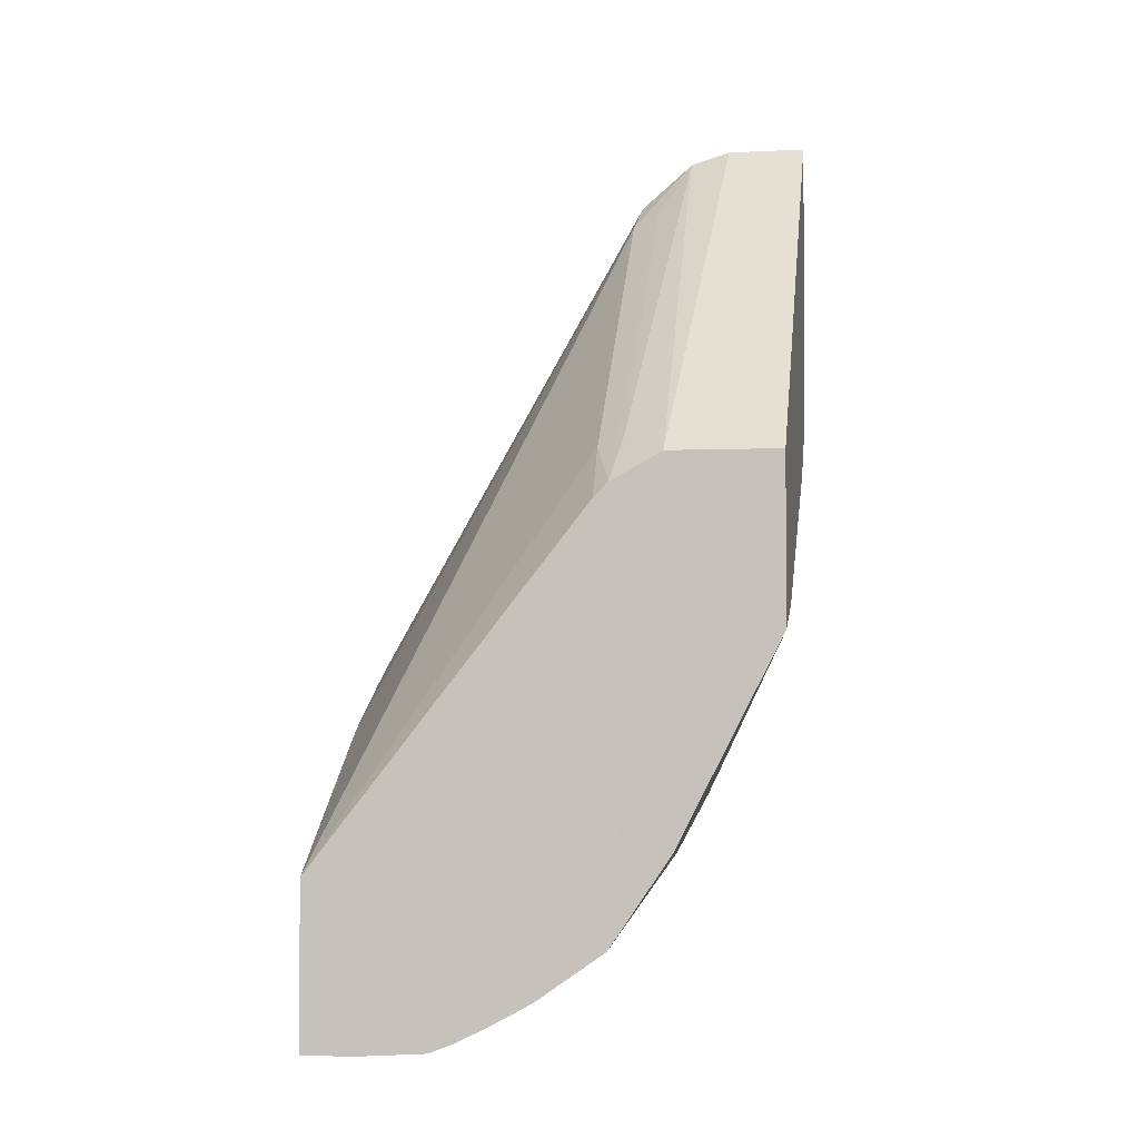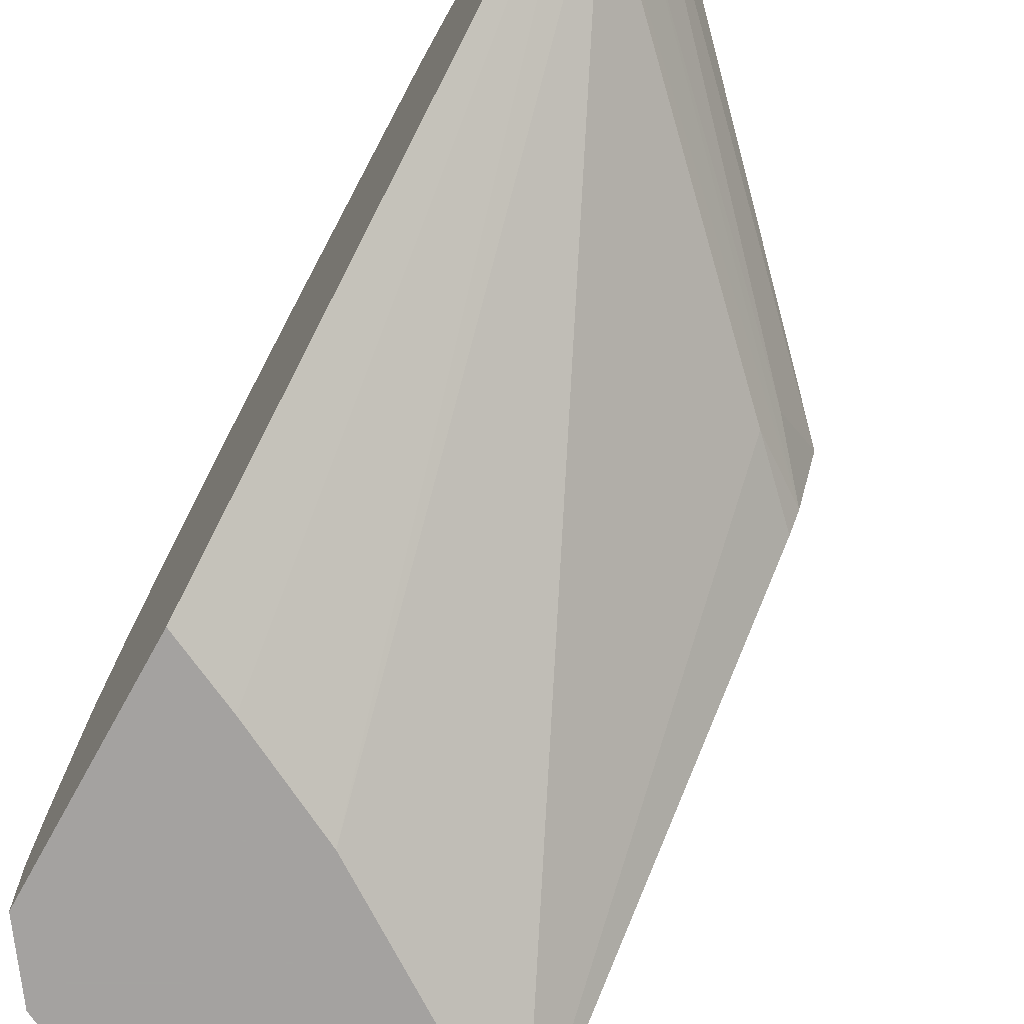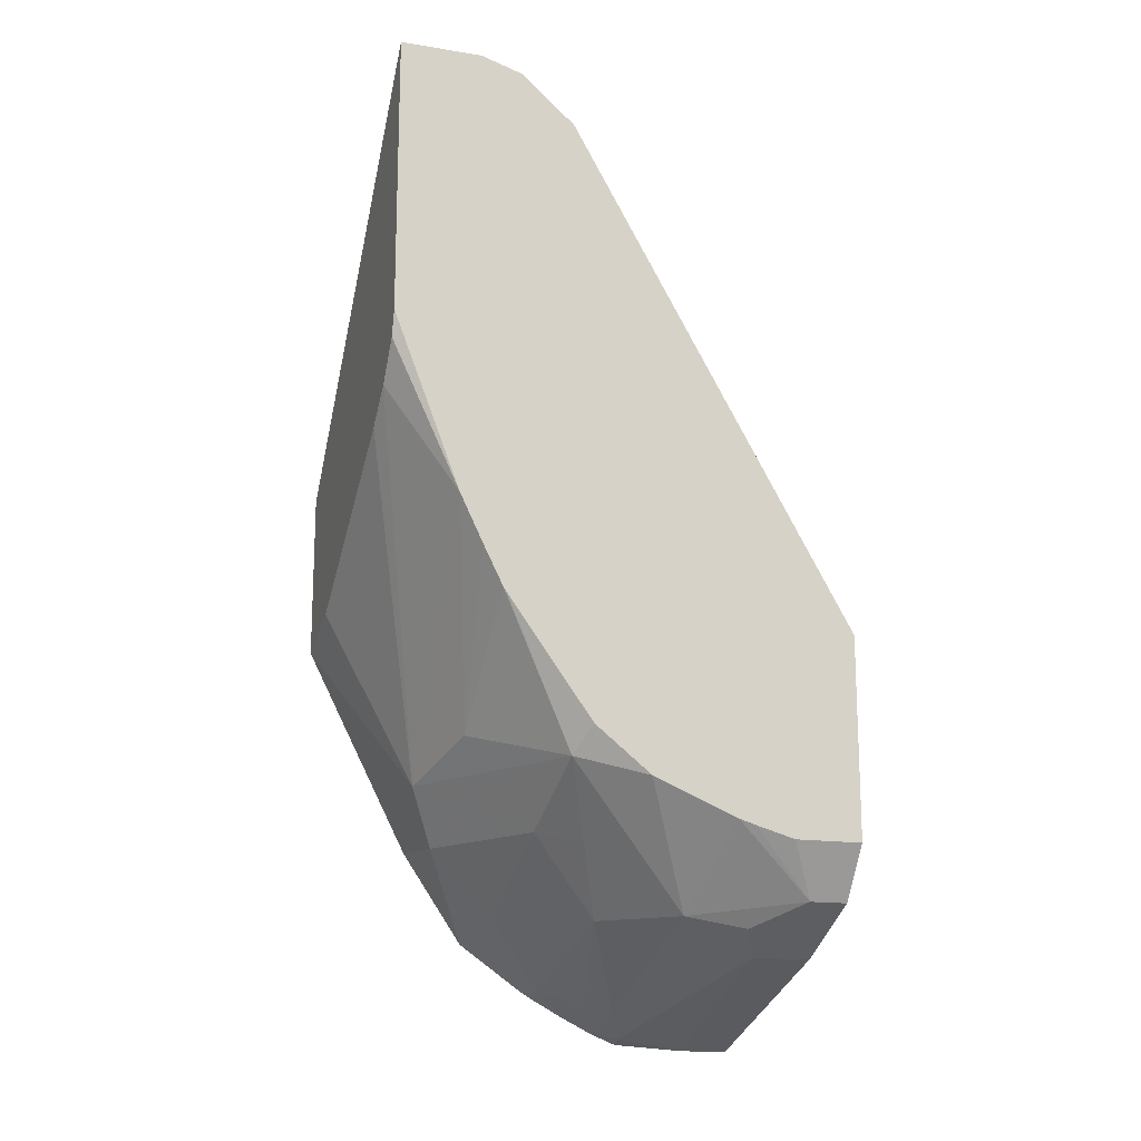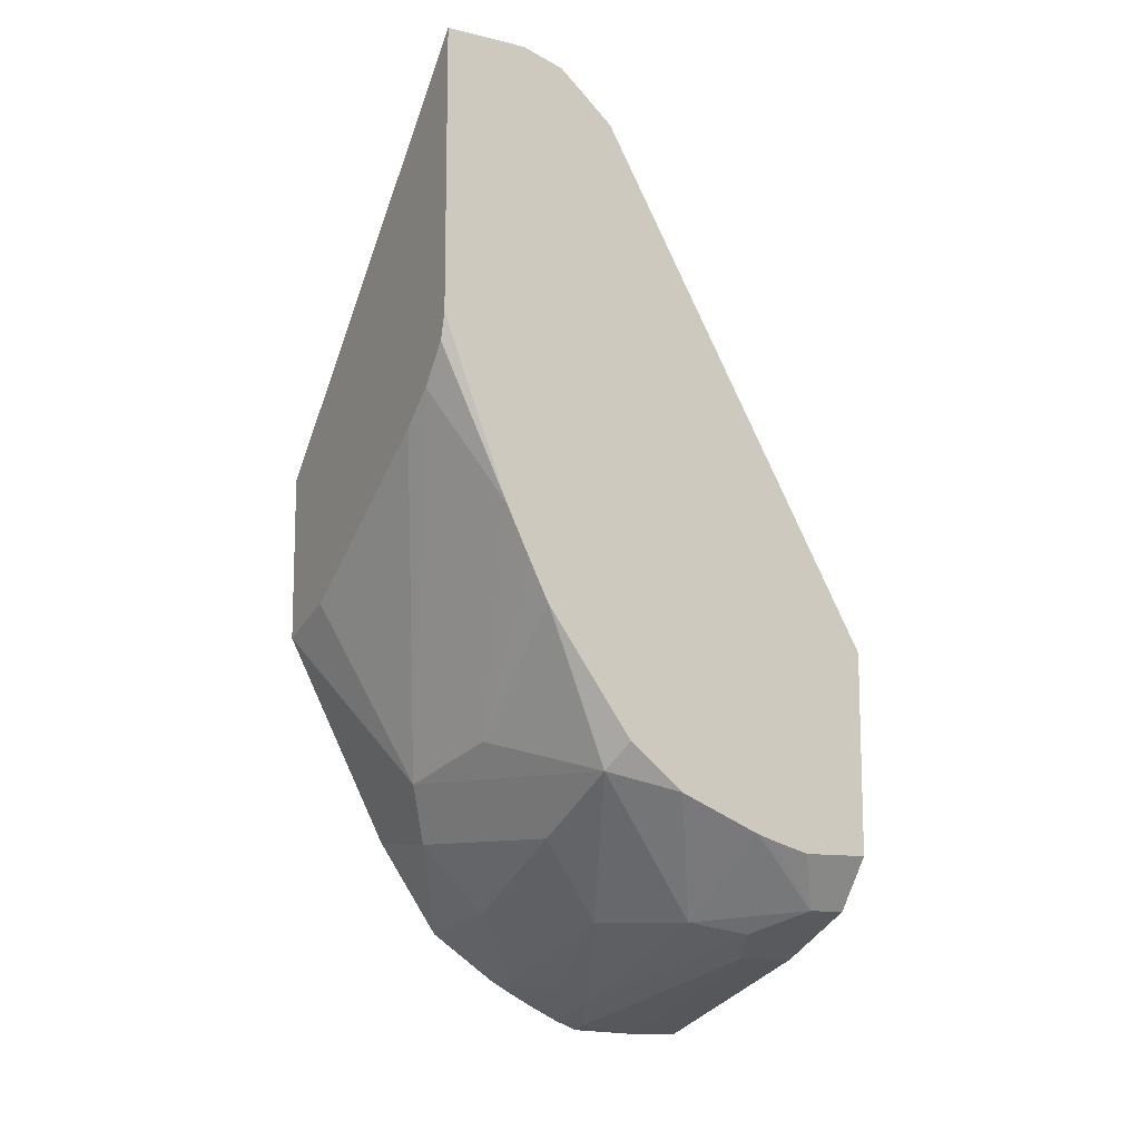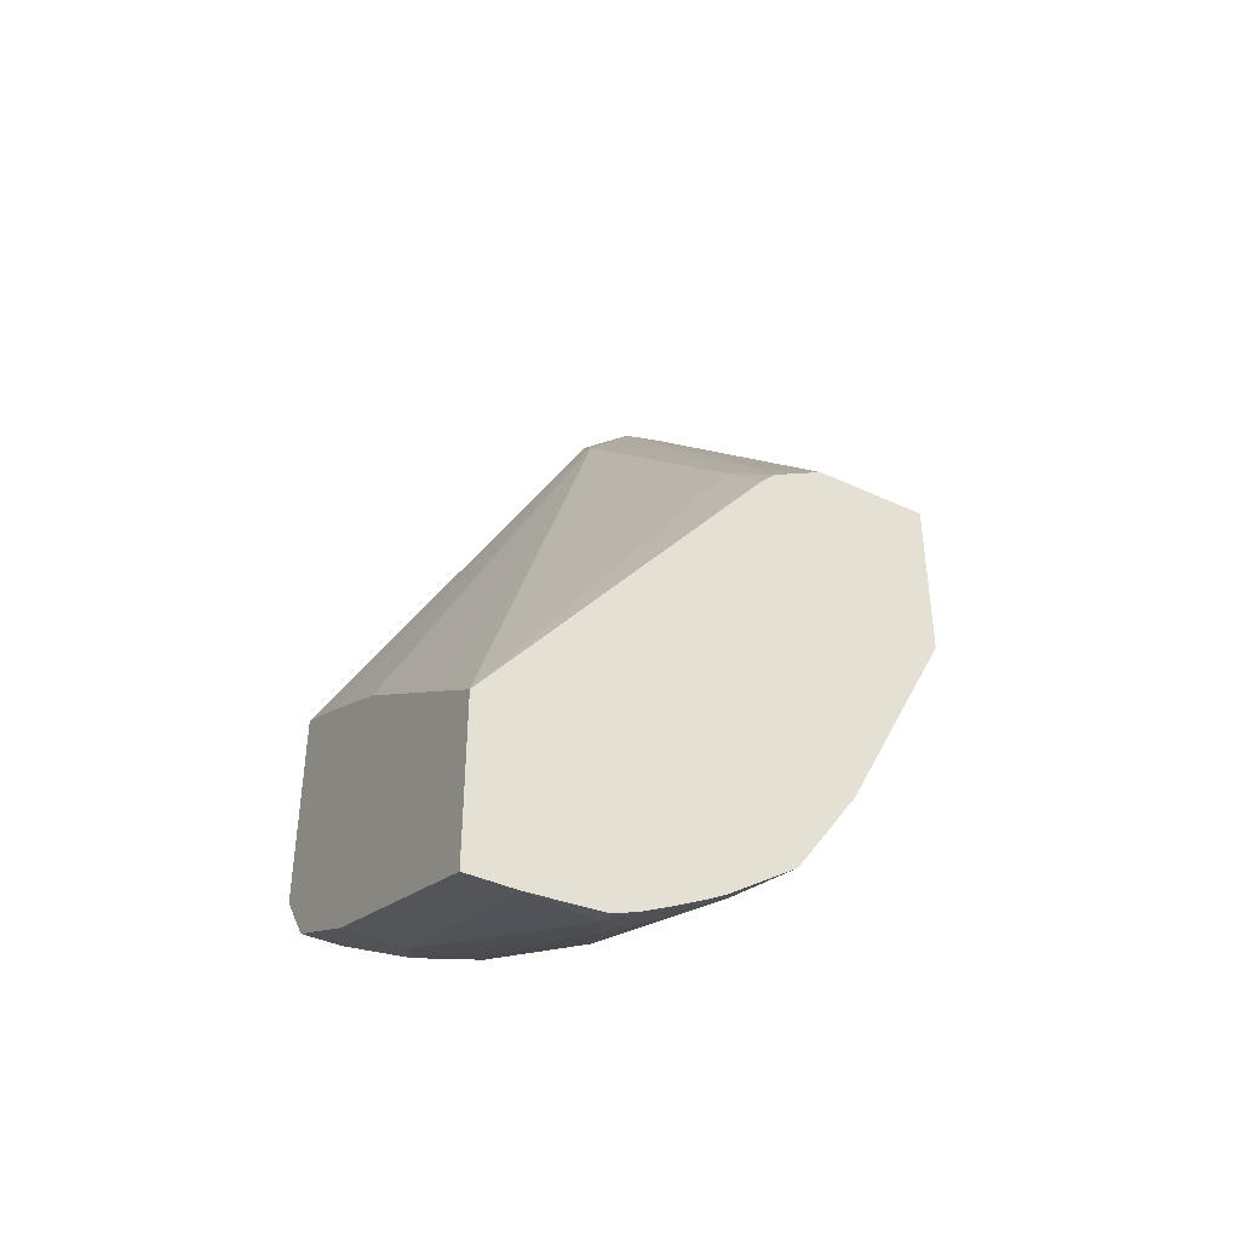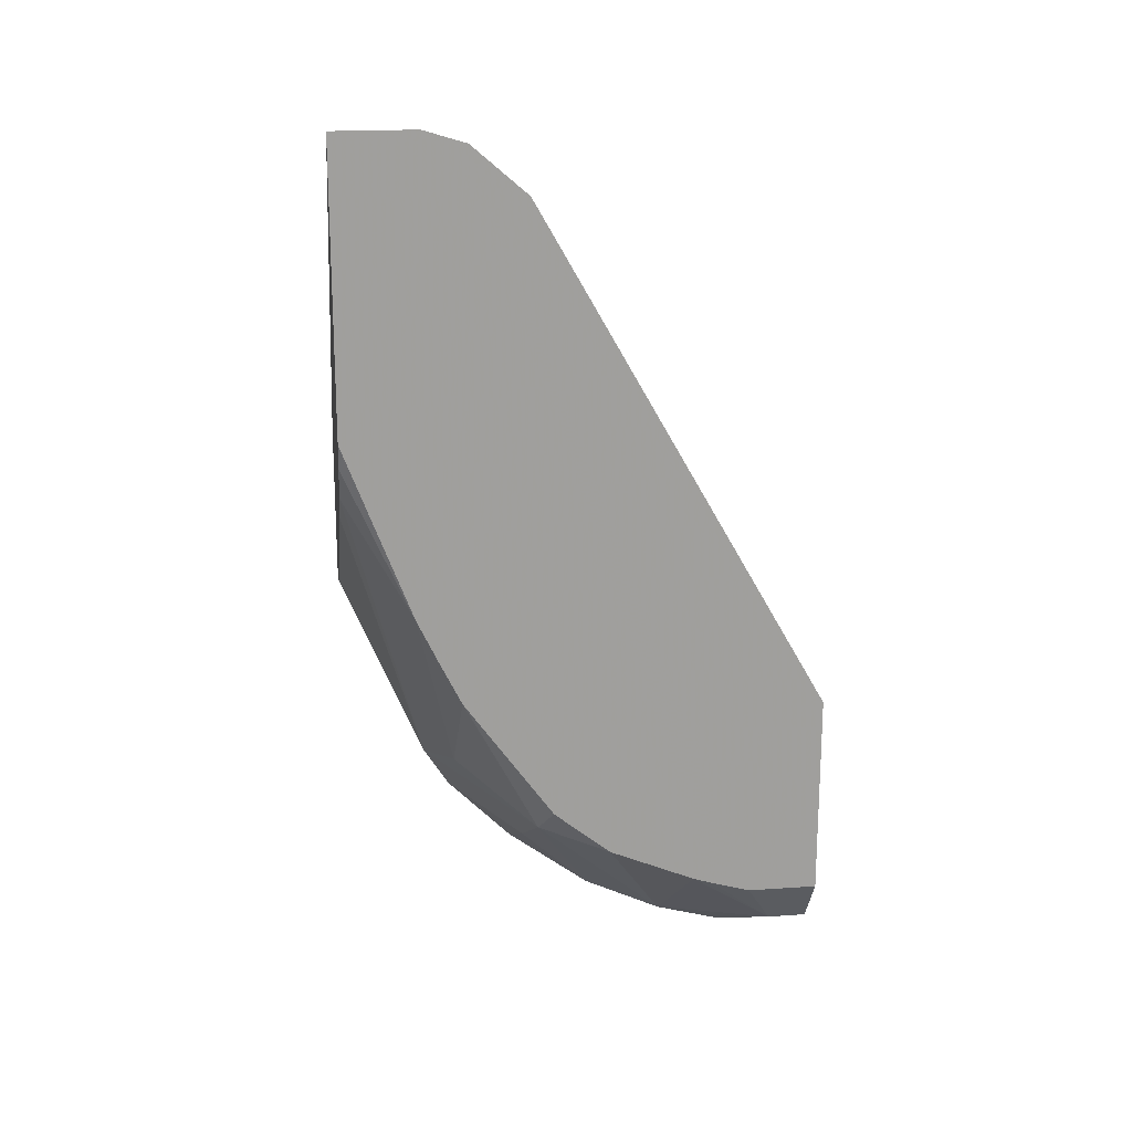
<metadata>
{"format":"obj","ext":"obj","renderer":"f3d","projection":"perspective","resolution":1024,"background":"white","views":[{"elev":-2.5,"azim":99.4,"up":"+Z"},{"elev":-72.7,"azim":-28.9,"up":"+Y"},{"elev":-16.1,"azim":-108.3,"up":"+Z"},{"elev":-11.7,"azim":-119.7,"up":"+Z"},{"elev":-40.8,"azim":60.3,"up":"+Z"},{"elev":19.1,"azim":-97.4,"up":"+Z"}]}
</metadata>
<code>
v -0.2506 0.2633 -0.6879
v -0.3578 0.2633 -0.6506
v -0.2506 0.288 -0.6879
v -0.2506 0.2633 -0.6066
v -0.3795 0.2633 -0.6397
v -0.3578 0.2928 -0.6506
v -0.2602 0.3253 -0.6831
v -0.2506 0.3241 -0.6855
v -0.2672 0.2633 -0.5954
v -0.2506 0.4001 -0.4326
v -0.2765 0.3985 -0.4066
v -0.4066 0.3985 -0.2765
v -0.3795 0.3036 -0.6397
v -0.4012 0.2633 -0.6289
v -0.2819 0.3361 -0.6722
v -0.2506 0.3362 -0.6807
v -0.347 0.2633 -0.5421
v -0.2506 0.4074 -0.4253
v -0.4012 0.412 -0.2711
v -0.4193 0.428 -0.2411
v -0.4193 0.4016 -0.2639
v -0.3578 0.3294 -0.6424
v -0.4012 0.2819 -0.6289
v -0.3741 0.3334 -0.6343
v -0.4193 0.2633 -0.6036
v -0.2765 0.3497 -0.6668
v -0.2506 0.3514 -0.673
v -0.3415 0.366 -0.6343
v -0.3253 0.3619 -0.6424
v -0.3903 0.2633 -0.5197
v -0.2506 0.4325 -0.4114
v -0.2711 0.412 -0.4012
v -0.4193 0.4482 -0.235
v -0.4193 0.2633 -0.506
v -0.4191 0.2633 -0.506
v -0.4193 0.2964 -0.6036
v -0.4193 0.3154 -0.5981
v -0.4193 0.3239 -0.5954
v -0.3795 0.3687 -0.6072
v -0.4193 0.3651 -0.5783
v -0.4066 0.3985 -0.5692
v -0.2602 0.3687 -0.6614
v -0.2506 0.3671 -0.6646
v -0.3741 0.3822 -0.6018
v -0.3578 0.4012 -0.5964
v -0.2928 0.4012 -0.6289
v -0.2506 0.4877 -0.4114
v -0.4193 0.4877 -0.235
v -0.4193 0.3921 -0.5566
v -0.3578 0.4351 -0.553
v -0.3741 0.4147 -0.5692
v -0.4193 0.4331 -0.5
v -0.4193 0.4348 -0.4976
v -0.2506 0.4065 -0.6376
v -0.2506 0.3739 -0.6606
v -0.2928 0.4337 -0.5964
v -0.2506 0.4877 -0.4927
v -0.4193 0.4877 -0.3711
v -0.309 0.4473 -0.5692
v -0.4193 0.4444 -0.4783
v -0.4193 0.4554 -0.4554
v -0.2506 0.4365 -0.5931
v -0.2858 0.4877 -0.4809
v -0.4159 0.4877 -0.3834
v -0.4012 0.4877 -0.4012
v -0.3833 0.4877 -0.4159
f 24 41 39
f 26 29 42
f 26 42 27
f 27 42 43
f 28 39 44
f 28 42 29
f 28 45 46
f 28 46 42
f 31 47 48
f 31 48 33
f 24 40 41
f 39 41 44
f 28 44 45
f 24 38 40
f 20 36 25
f 23 38 24
f 23 37 38
f 23 36 37
f 21 35 30
f 21 34 35
f 20 32 31
f 20 34 21
f 20 25 34
f 20 37 36
f 20 38 37
f 20 40 38
f 20 49 40
f 40 49 41
f 24 39 28
f 41 50 51
f 54 56 62
f 41 45 44
f 61 64 65
f 59 66 63
f 59 65 66
f 59 61 65
f 58 64 61
f 57 59 63
f 57 62 59
f 56 59 62
f 20 52 49
f 50 61 59
f 50 60 61
f 50 53 60
f 50 59 51
f 47 58 48
f 47 64 58
f 47 65 64
f 47 66 65
f 47 63 66
f 47 57 63
f 46 56 54
f 45 59 56
f 45 51 59
f 45 56 46
f 42 55 43
f 42 54 55
f 42 46 54
f 41 53 50
f 41 52 53
f 41 49 52
f 41 51 45
f 20 53 52
f 20 31 33
f 20 61 60
f 4 10 11
f 3 6 7
f 3 7 8
f 2 13 6
f 2 5 13
f 1 5 2
f 1 14 5
f 1 25 14
f 1 34 25
f 1 35 34
f 1 30 35
f 1 17 30
f 1 9 17
f 1 4 9
f 1 18 10
f 1 31 18
f 1 47 31
f 1 57 47
f 1 62 57
f 1 54 62
f 1 55 54
f 1 43 55
f 1 27 43
f 1 16 27
f 1 8 16
f 1 3 8
f 1 6 3
f 1 2 6
f 20 60 53
f 4 11 12
f 4 12 9
f 1 10 4
f 5 23 13
f 20 58 61
f 5 14 23
f 20 48 58
f 20 33 48
f 19 32 20
f 18 32 19
f 18 31 32
f 17 21 30
f 15 29 26
f 15 24 28
f 15 22 24
f 15 27 16
f 15 26 27
f 14 36 23
f 14 25 36
f 15 28 29
f 13 24 22
f 6 13 7
f 7 16 8
f 7 13 15
f 9 12 17
f 10 18 11
f 11 18 12
f 7 15 16
f 12 19 20
f 12 20 21
f 12 21 17
f 13 22 15
f 13 23 24
f 12 18 19

</code>
